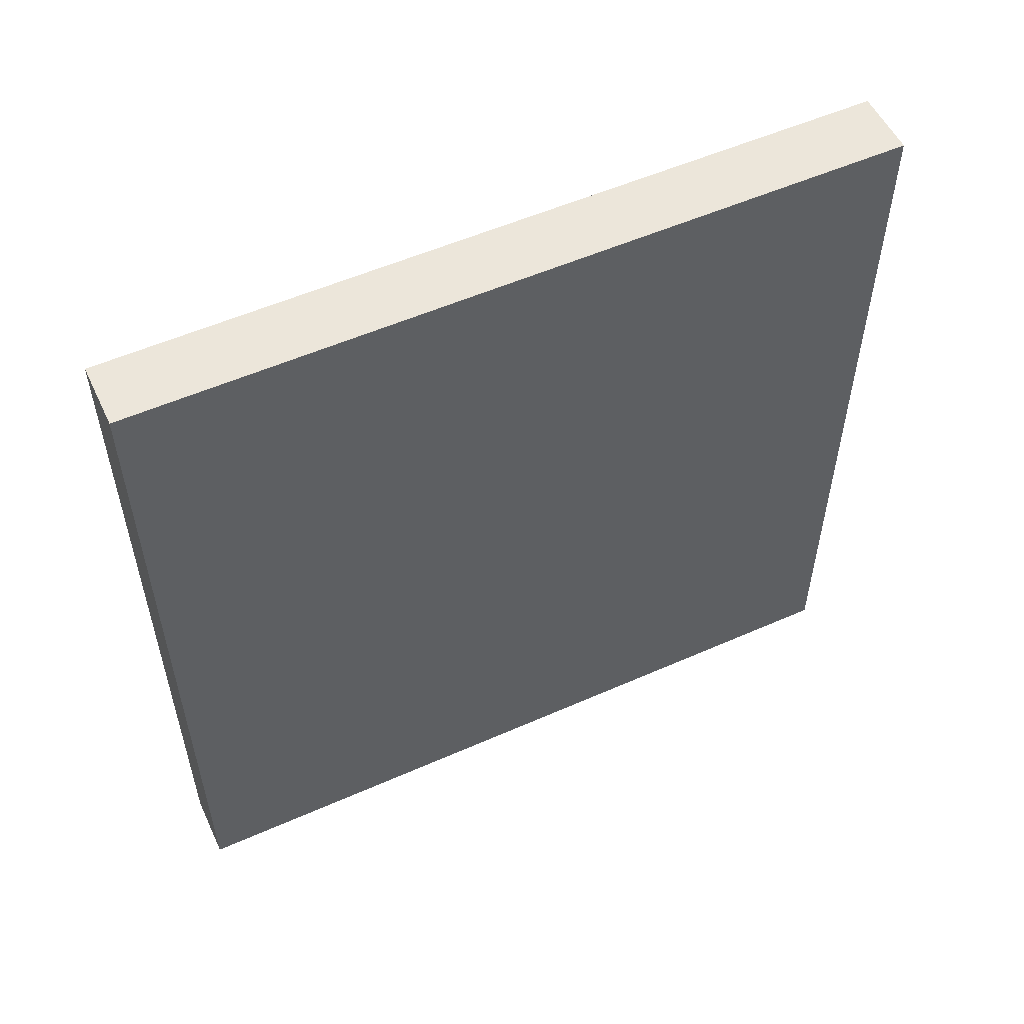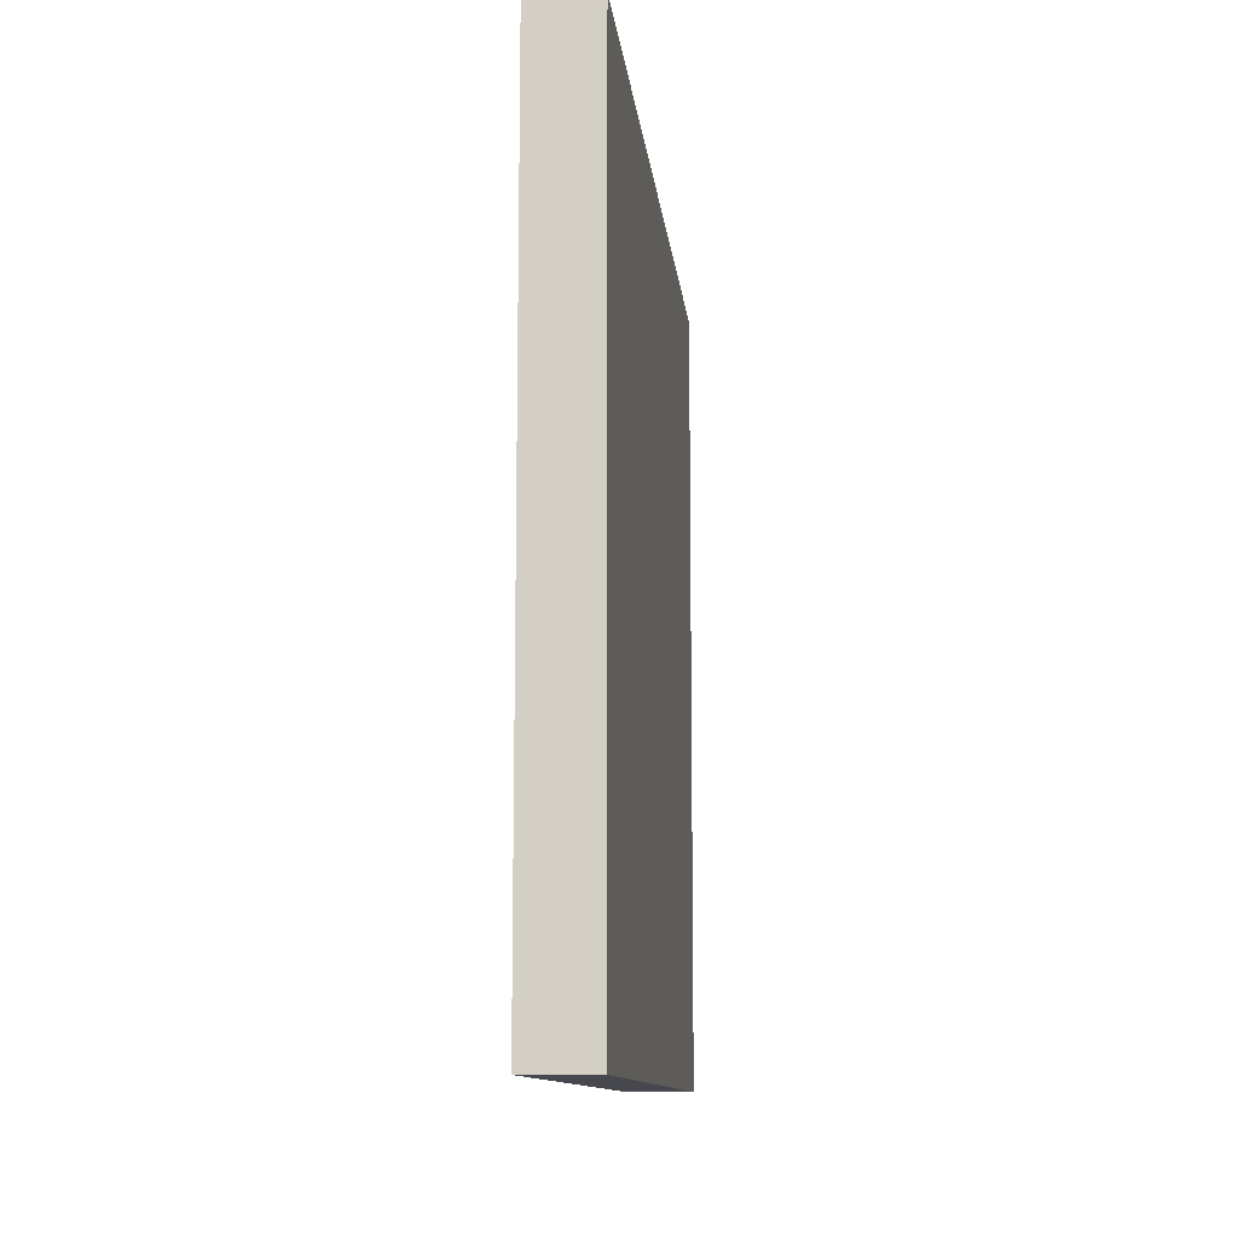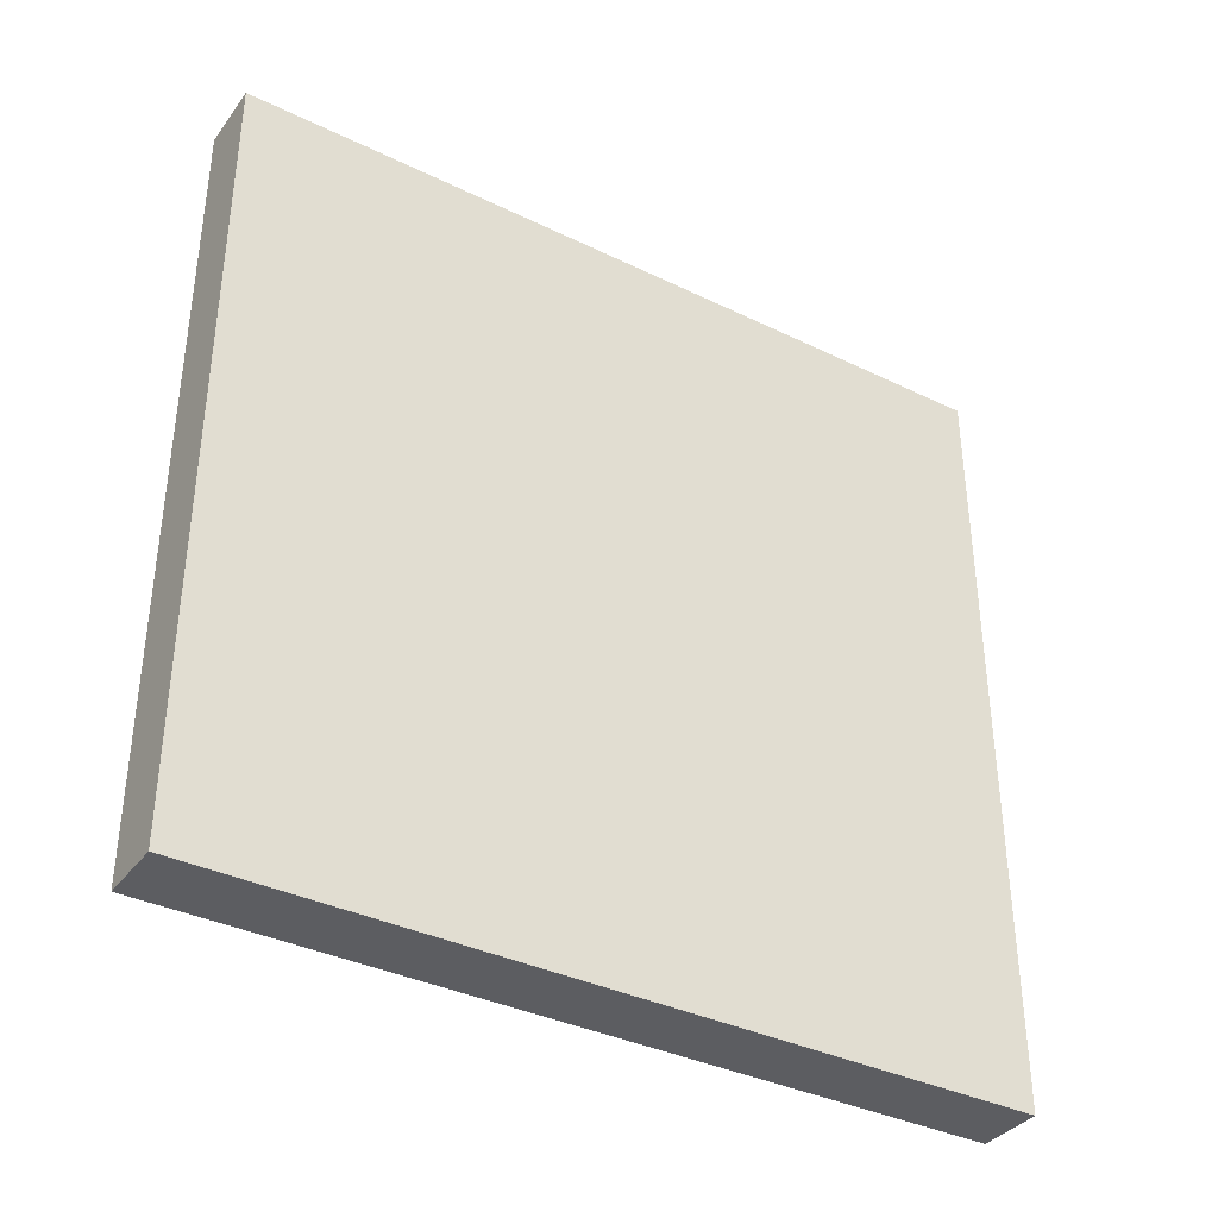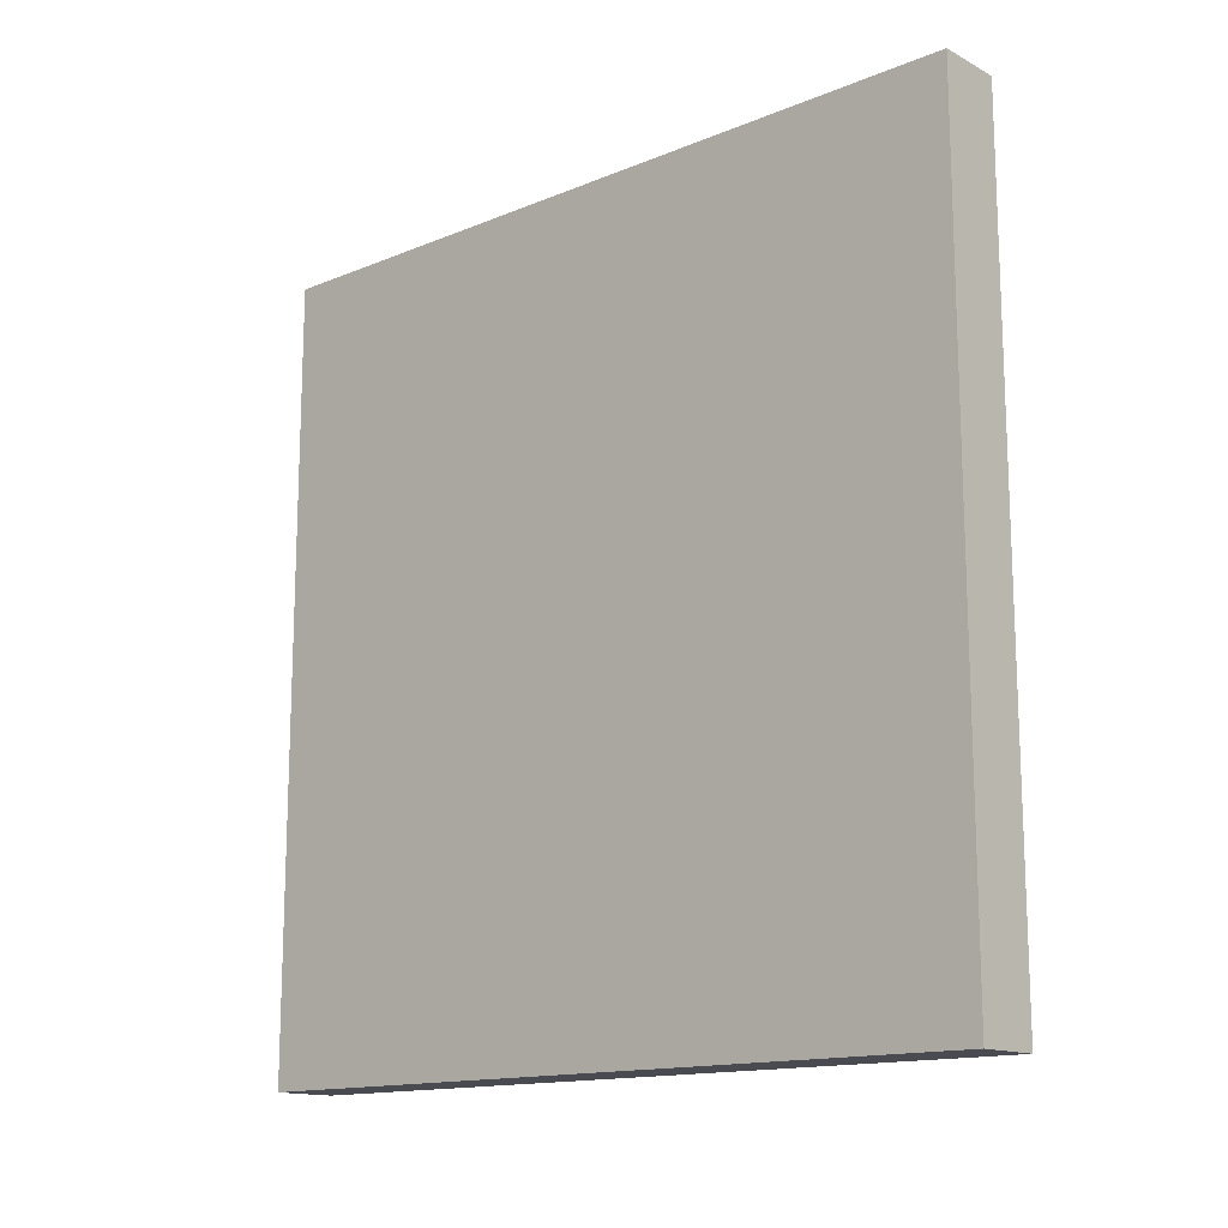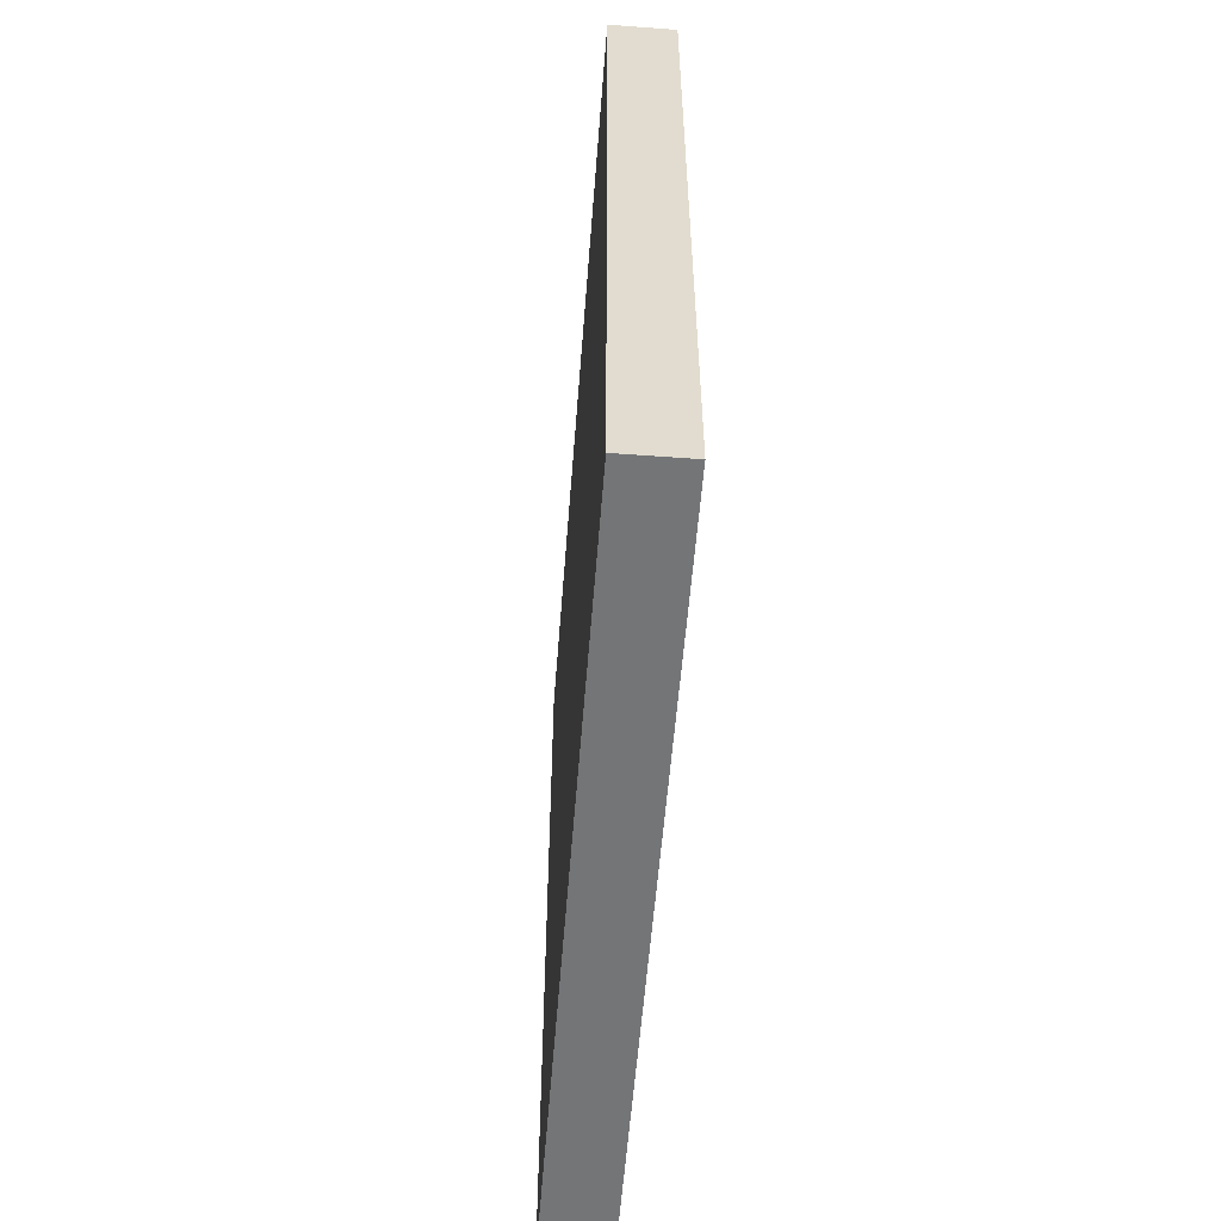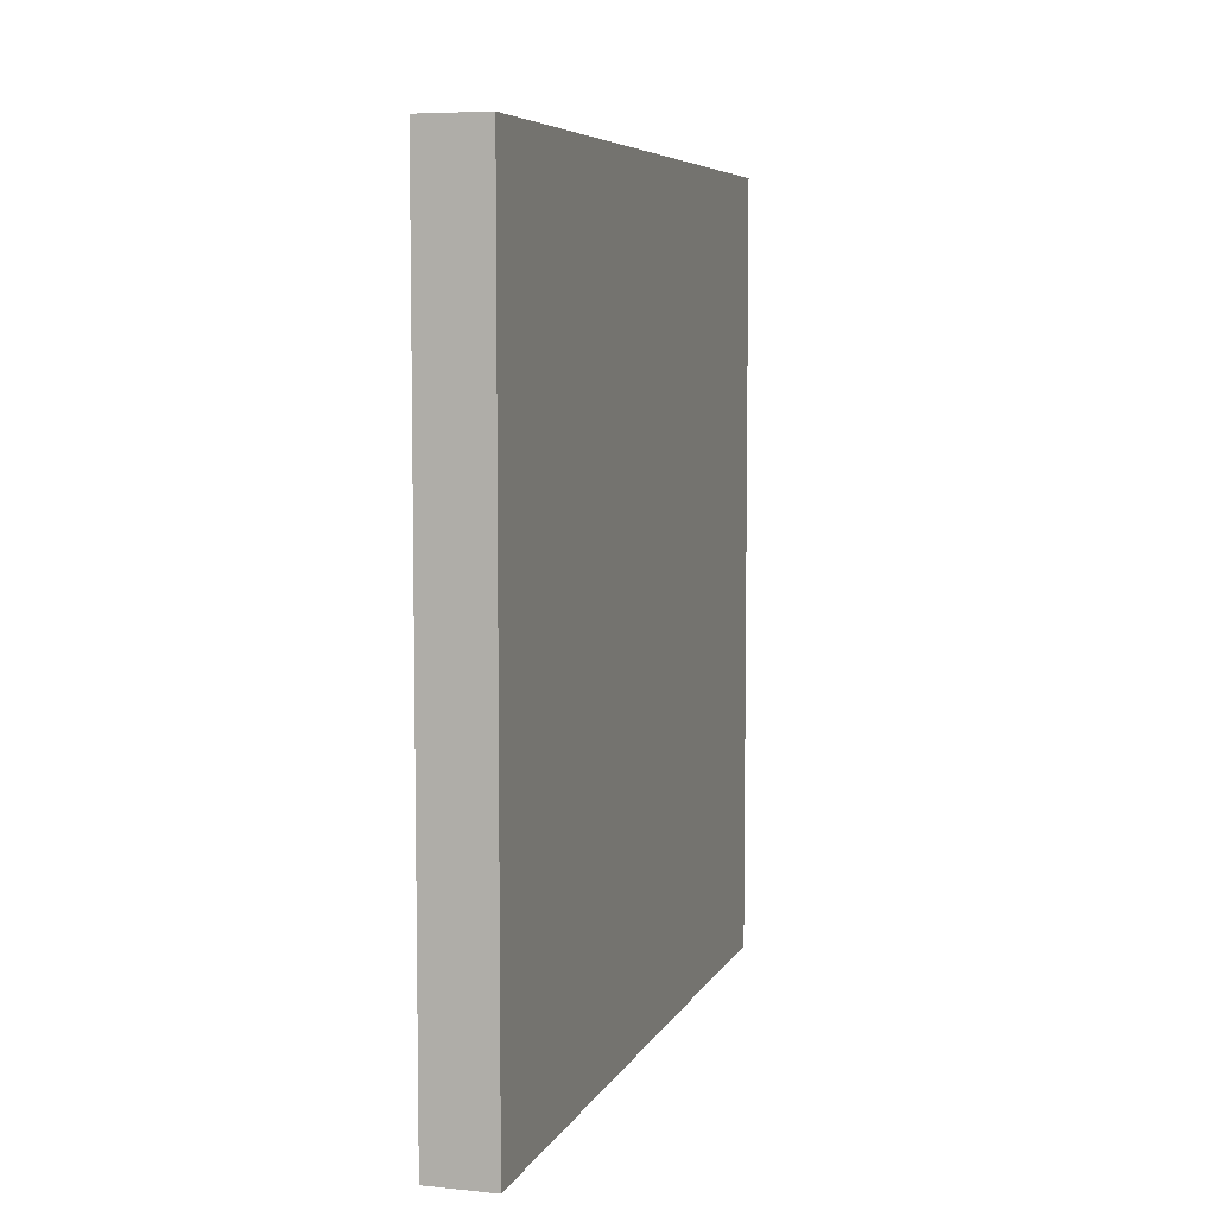
<metadata>
{"format":"obj","ext":"obj","renderer":"f3d","projection":"perspective","resolution":1024,"background":"white","views":[{"elev":54.4,"azim":64.9,"up":"+Z"},{"elev":-11.7,"azim":-173.9,"up":"+Z"},{"elev":-36.6,"azim":-122.2,"up":"+Y"},{"elev":-14.5,"azim":131.6,"up":"+Z"},{"elev":-56.4,"azim":-4.4,"up":"+Z"},{"elev":6.4,"azim":-163.3,"up":"+Z"}]}
</metadata>
<code>
o Cube
v 0.3496 4.132 -4.245
v 0.3496 -4.132 -4.245
v 0.3496 4.132 4.245
v 0.3496 -4.132 4.245
v -0.3496 4.132 -4.245
v -0.3496 -4.132 -4.245
v -0.3496 4.132 4.245
v -0.3496 -4.132 4.245
f 1 5 7 3
f 4 3 7 8
f 8 7 5 6
f 6 2 4 8
f 2 1 3 4
f 6 5 1 2

</code>
